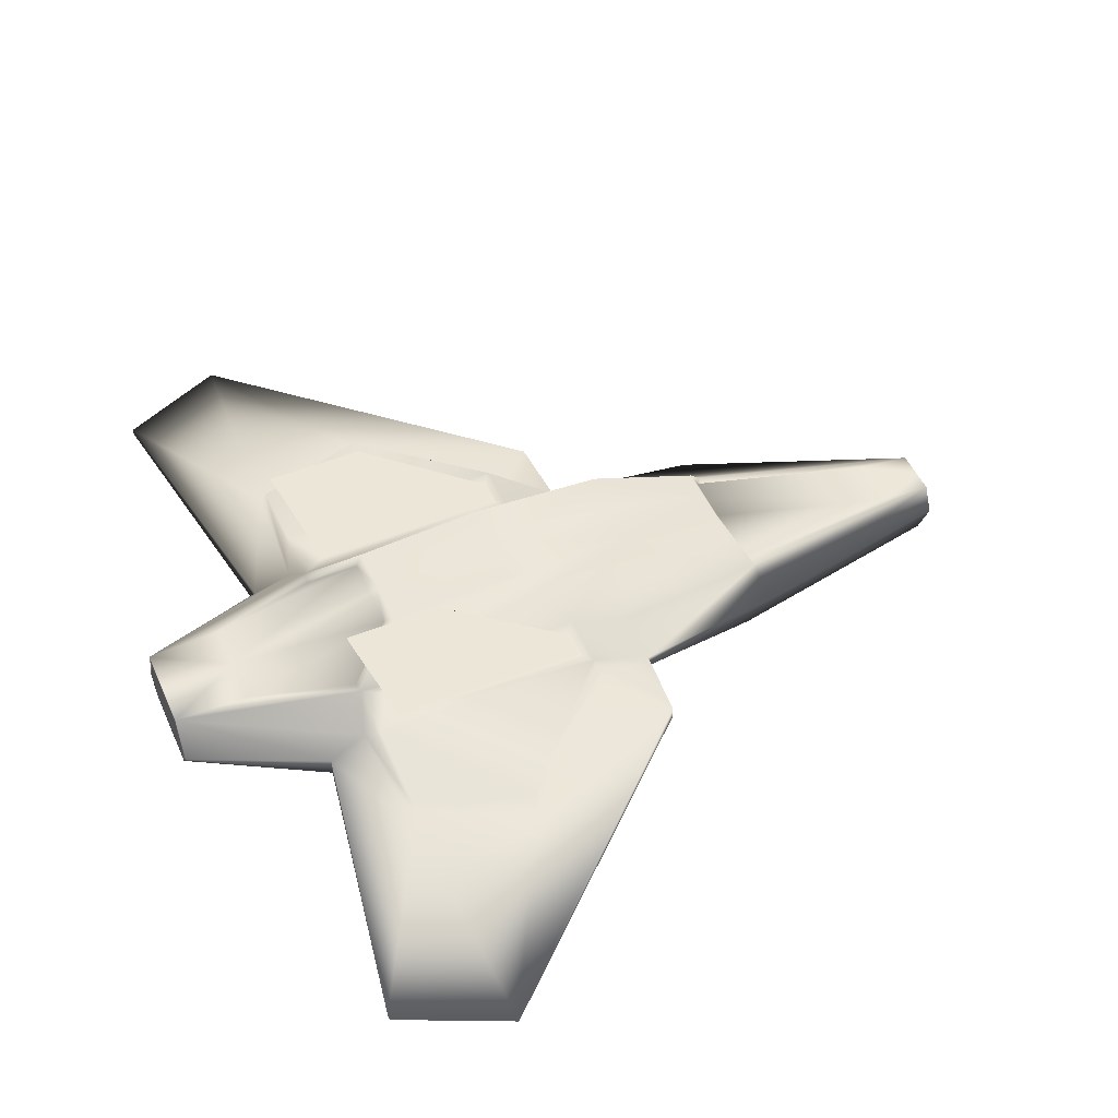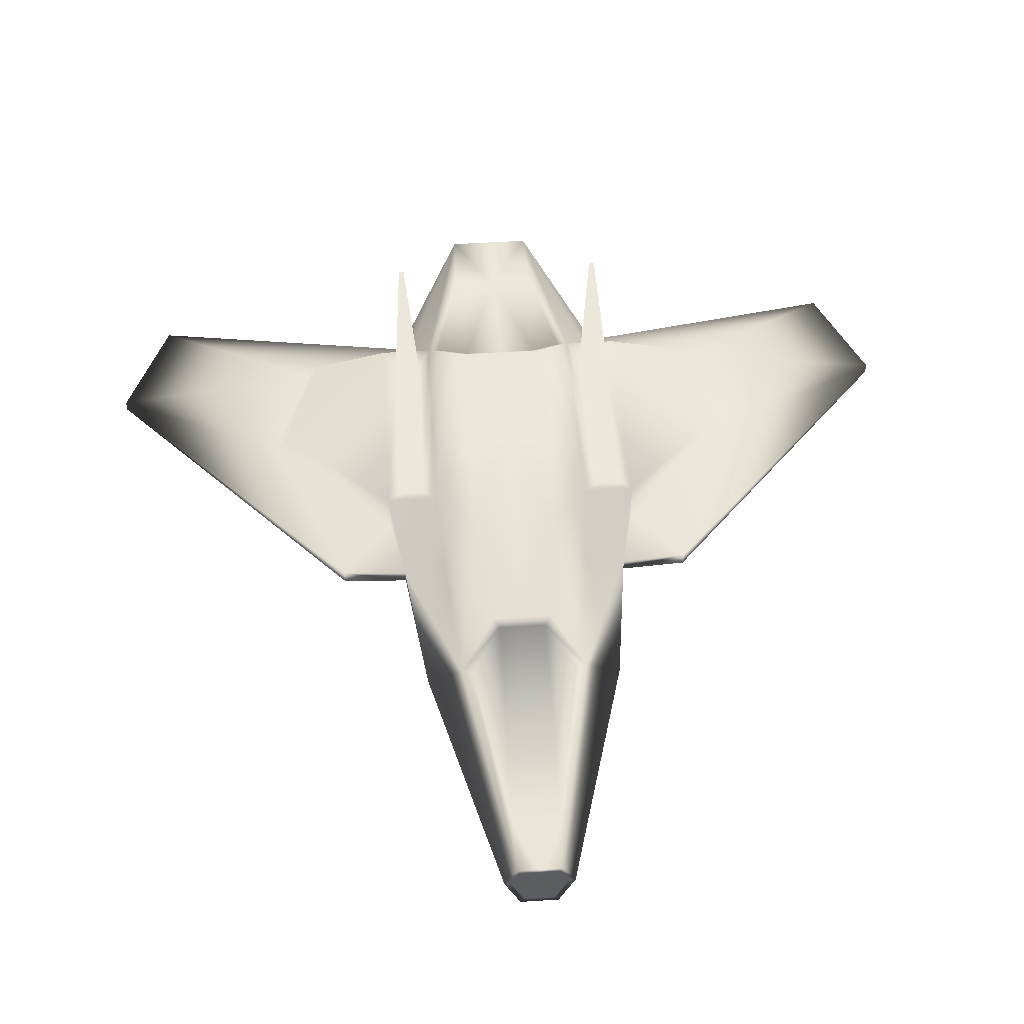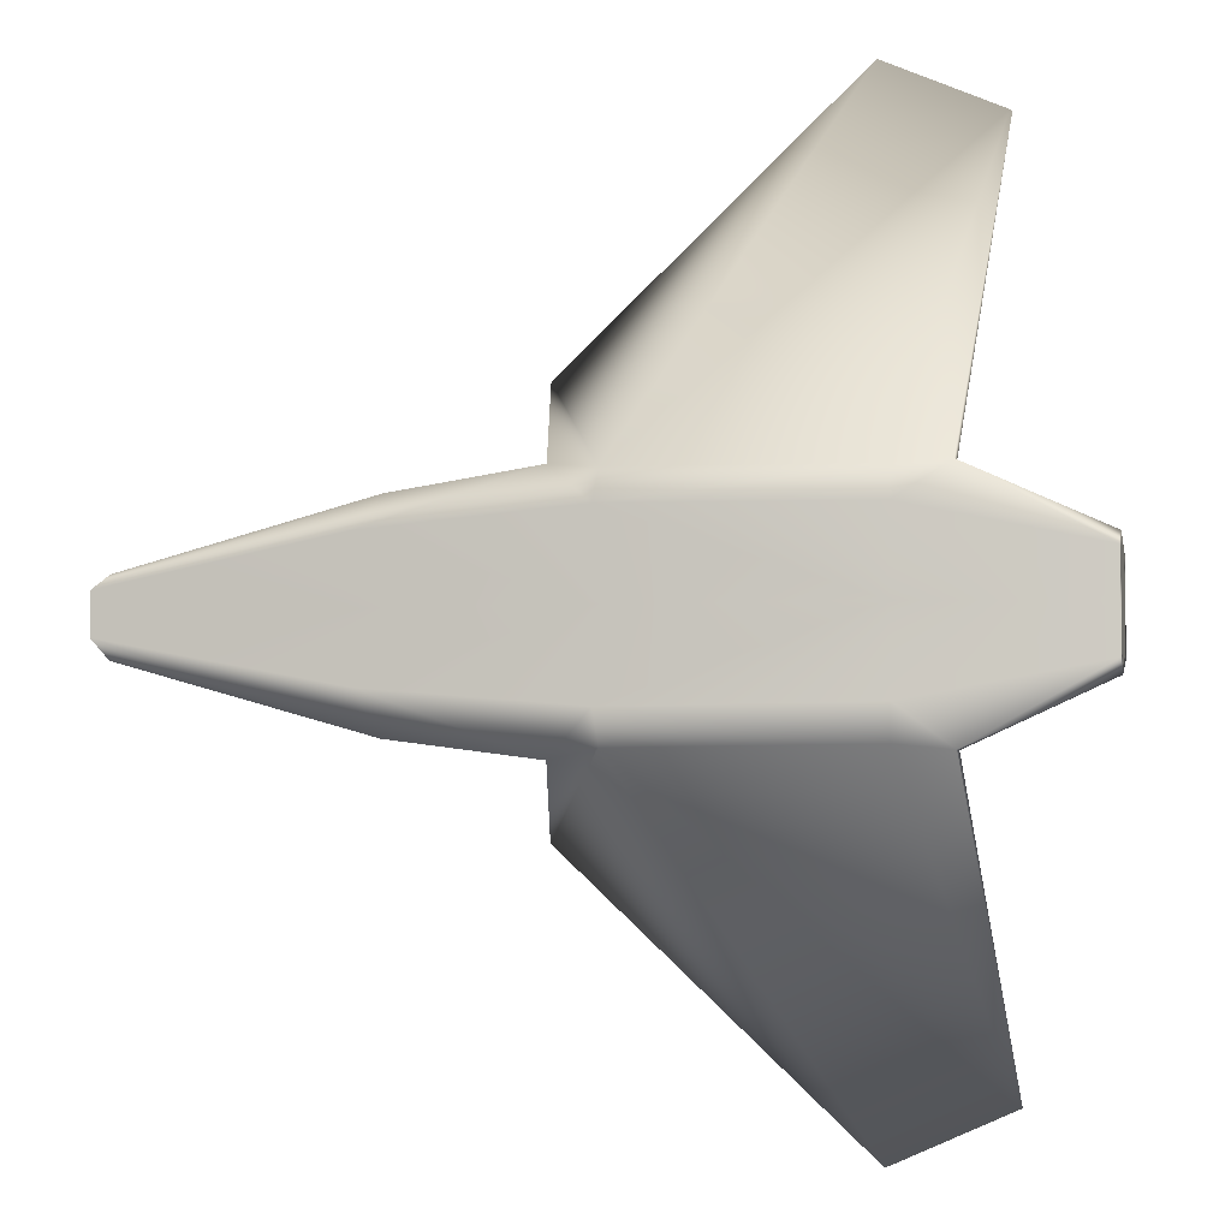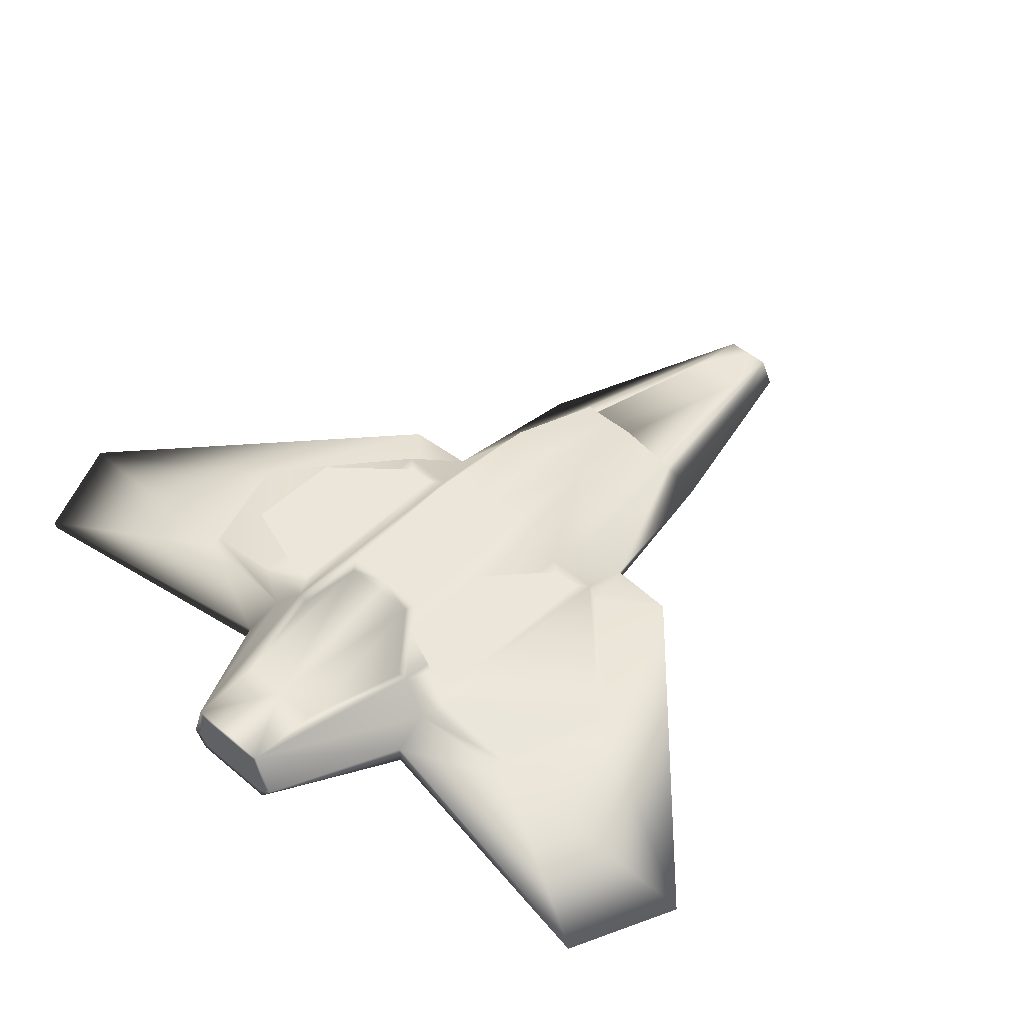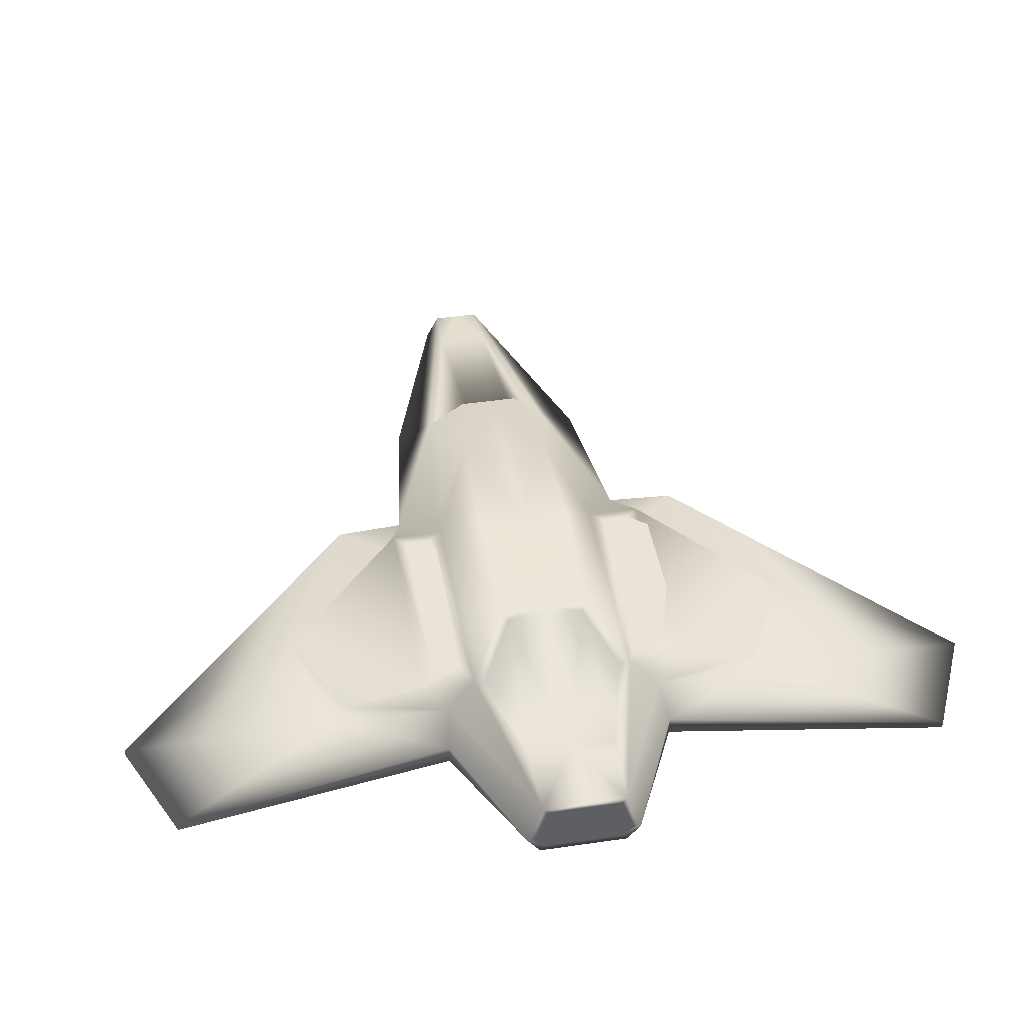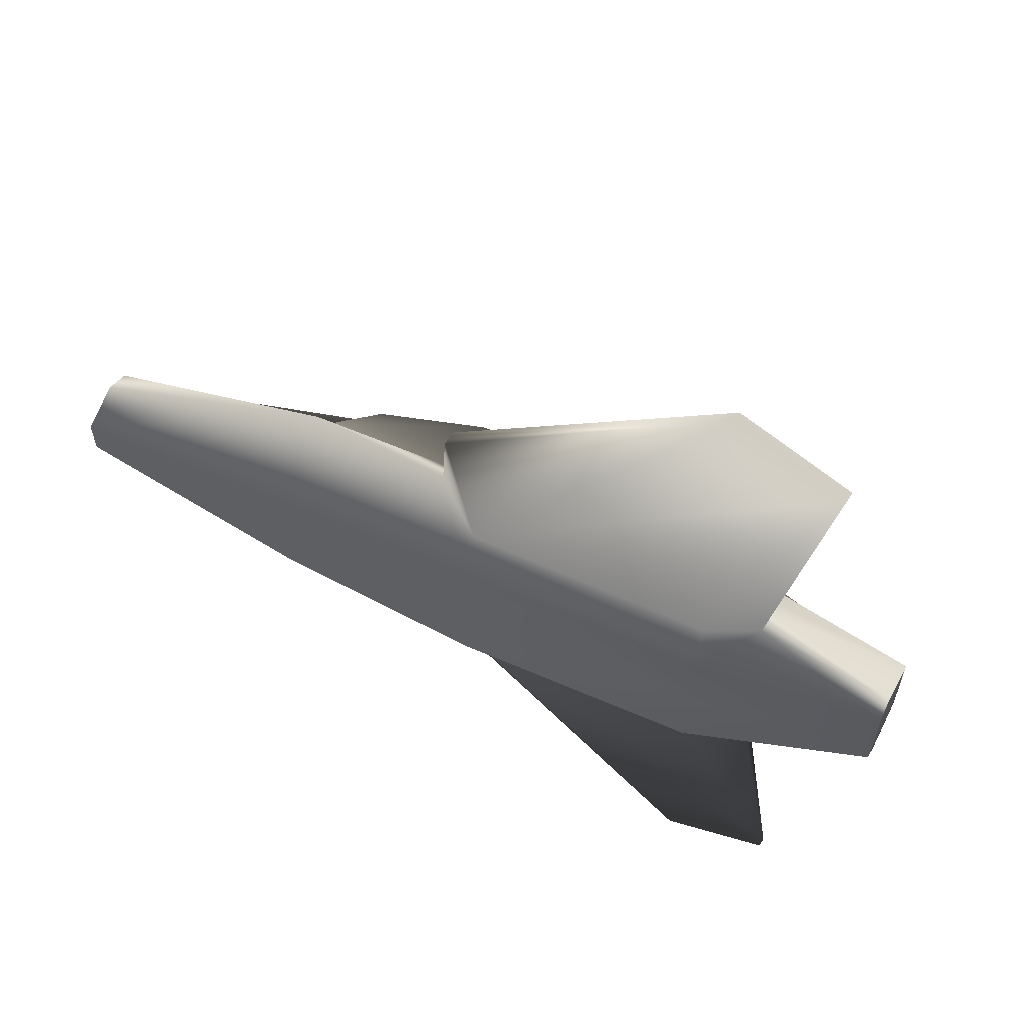
<metadata>
{"format":"obj","ext":"obj","renderer":"f3d","projection":"perspective","resolution":1024,"background":"white","views":[{"elev":49.3,"azim":156.6,"up":"+Y"},{"elev":52.1,"azim":-93.9,"up":"+Y"},{"elev":-4.3,"azim":13.3,"up":"+Z"},{"elev":48.4,"azim":133.5,"up":"+Y"},{"elev":43.4,"azim":80.2,"up":"+Y"},{"elev":61.4,"azim":27.1,"up":"+Z"}]}
</metadata>
<code>
v  -13.28 -3.697 0.6279
v  13.28 -1.978 1.399
v  -13.28 -1.595 0.7416
v  13.28 -1.978 -0
v  13.28 0.04688 -0
v  7.731 -3.379 2.483
v  0.2756 -3.771 2.558
v  -6.033 -0.8386 2.105
v  0.7001 0.1066 2.649
v  7.731 0.1066 2.574
v  -6.033 -3.839 -0
v  0.2756 -3.771 -0
v  7.731 -3.379 -0
v  13.28 0.04688 1.334
v  -6.033 -3.839 2.014
v  0.2669 -3.011 3.581
v  7.639 -2.677 3.514
v  9.199 -1.974 3.655
v  9.199 -1.364 3.655
v  8.028 -0.8305 3.499
v  -1.42 -1.354 3.855
v  -1.42 -1.774 3.855
v  10.66 -1.825 12.51
v  10.7 -1.553 12.5
v  7.359 -1.553 14.01
v  7.299 -1.846 14.01
v  -6.033 -1.332 3.252
v  -13.28 -2.389 1.155
v  13.28 -1.403 1.806
v  -13.28 -3.697 -0
v  6.149 1.531 1.422
v  -5.107 0.818 -0
v  -5.107 0.818 0.9523
v  2.235 1.775 1.476
v  -1.84 1.657 1.36
v  -13.28 -1.595 -0
v  -11.54 -1.394 -0
v  -11.54 -1.394 0.7971
v  -6.054 -0.9167 1.766
v  -5.268 0.53 0.7666
v  -5.268 0.53 -0
v  6.394 1.311 1.225
v  7.764 0.05327 2.231
v  11.02 0.1029 1.412
v  7.781 -0.9845 7.146
v  4.231 -0.9845 8.34
v  0.7001 0.1066 4.312
v  7.731 0.1066 4.237
v  6.98 0.1066 2.988
v  1.027 0.1066 3.055
v  1.027 0.1066 3.898
v  6.98 0.1066 3.831
v  8.205 3.839 3.353
v  5.303 3.839 3.366
v  5.303 3.839 3.533
v  8.205 3.839 3.52
v  0.3443 -0.9684 4.28
v  -1.283 -1.338 5.992
v  -1.3 -1.779 5.991
v  13.28 -1.401 1.564
v  13.28 -1.748 1.234
v  13.28 -1.748 -0
v  13.28 -0.1831 -0
v  13.28 -0.1831 1.167
v  12.18 -1.401 1.564
v  12.18 -1.748 1.234
v  12.18 -1.748 -0
v  12.18 -0.1831 -0
v  12.18 -0.1831 1.167
v  -13.28 -3.487 -0
v  -13.28 -3.487 0.4861
v  -13.28 -2.401 0.9242
v  -13.28 -1.805 0.6141
v  -13.28 -1.805 -0
v  -12.5 -3.487 -0
v  -12.5 -3.487 0.4861
v  -12.5 -2.401 0.9242
v  -12.5 -1.805 0.6141
v  -12.5 -1.805 -0
v  4.213 -0.4481 7.893
v  7.663 -0.4481 6.825
v  -1.448 -0.8463 2.475
v  0.2756 -3.771 -2.558
v  -6.033 -3.839 -2.014
v  -5.107 0.818 -0.9523
v  -1.84 1.657 -1.36
v  -1.84 1.657 -0
v  12.18 -0.1831 -1.167
v  12.18 -1.401 -1.564
v  12.18 -1.748 -1.234
v  -12.5 -3.487 -0.4861
v  -12.5 -2.401 -0.9242
v  -12.5 -1.805 -0.6141
v  13.28 -1.978 -1.399
v  7.731 -3.379 -2.483
v  -13.28 -3.697 -0.6279
v  2.235 1.775 -1.476
v  6.149 1.531 -1.422
v  6.149 1.531 -0
v  2.235 1.775 -0
v  7.299 -1.846 -14.01
v  10.66 -1.825 -12.51
v  10.7 -1.553 -12.5
v  7.359 -1.553 -14.01
v  -13.28 -2.389 -1.155
v  -6.033 -1.332 -3.252
v  7.639 -2.677 -3.514
v  0.2669 -3.011 -3.581
v  9.199 -1.974 -3.655
v  13.28 -1.403 -1.806
v  13.28 0.04688 -1.334
v  9.199 -1.364 -3.655
v  7.731 0.1066 -2.574
v  8.028 -0.8305 -3.499
v  0.7001 0.1066 -2.649
v  -1.448 -0.8463 -2.475
v  -1.42 -1.354 -3.855
v  0.7001 0.1066 -4.312
v  -1.42 -1.774 -3.855
v  7.781 -0.9845 -7.146
v  -1.283 -1.338 -5.992
v  0.3443 -0.9684 -4.28
v  -1.3 -1.779 -5.991
v  -6.033 -0.8386 -2.105
v  -13.28 -1.595 -0.7416
v  -11.54 -1.394 -0.7971
v  -6.054 -0.9167 -1.766
v  -5.268 0.53 -0.7666
v  7.764 0.05327 -2.231
v  6.394 1.311 -1.225
v  11.02 0.1029 -1.412
v  11.02 0.1029 -0
v  6.394 1.311 -0
v  4.231 -0.9845 -8.34
v  8.205 3.839 -3.353
v  5.303 3.839 -3.366
v  5.303 3.839 -3.533
v  8.205 3.839 -3.52
v  7.731 0.1066 -4.237
v  4.213 -0.4481 -7.893
v  7.663 -0.4481 -6.825
v  1.027 0.1066 -3.055
v  6.98 0.1066 -2.988
v  1.027 0.1066 -3.898
v  6.98 0.1066 -3.831
v  13.28 -1.748 -1.234
v  13.28 -1.401 -1.564
v  13.28 -0.1831 -1.167
v  -13.28 -3.487 -0.4861
v  -13.28 -2.401 -0.9242
v  -13.28 -1.805 -0.6141
g space_frigate_0
f 12 7 15
f 15 11 12
f 35 87 32
f 32 33 35
f 68 69 65
f 67 68 65
f 67 65 66
f 78 79 75
f 77 78 75
f 76 77 75
f 4 2 6
f 6 13 4
f 13 6 7
f 7 12 13
f 1 30 11
f 11 15 1
f 31 99 100
f 100 34 31
f 23 24 25
f 25 26 23
f 1 15 27
f 27 28 1
f 7 6 17
f 17 16 7
f 6 2 18
f 18 17 6
f 29 14 19
f 14 10 20
f 20 19 14
f 9 82 21
f 21 47 9
f 27 15 22
f 22 21 27
f 22 15 7
f 7 16 22
f 16 17 23
f 23 26 16
f 17 18 23
f 18 19 24
f 24 23 18
f 19 45 24
f 21 58 57
f 22 59 58
f 58 21 22
f 22 16 59
f 27 8 3
f 3 28 27
f 18 2 29
f 29 19 18
f 9 10 31
f 31 34 9
f 8 82 35
f 35 33 8
f 9 34 35
f 35 34 100
f 100 87 35
f 36 3 38
f 38 37 36
f 3 8 39
f 39 38 3
f 8 33 40
f 40 39 8
f 33 32 41
f 41 40 33
f 41 37 38
f 38 40 41
f 39 40 38
f 31 10 43
f 43 42 31
f 10 14 44
f 44 43 10
f 14 5 132
f 132 44 14
f 132 133 42
f 42 44 132
f 43 44 42
f 25 24 45
f 45 46 25
f 53 54 55
f 55 56 53
f 48 47 80
f 80 81 48
f 57 46 80
f 80 47 57
f 10 48 20
f 20 48 81
f 81 45 20
f 10 9 50
f 50 49 10
f 9 47 51
f 51 50 9
f 47 48 52
f 52 51 47
f 48 10 49
f 49 52 48
f 49 50 54
f 54 53 49
f 50 51 55
f 55 54 50
f 51 52 56
f 56 55 51
f 52 49 53
f 53 56 52
f 58 46 57
f 26 25 58
f 58 59 26
f 16 26 59
f 29 2 61
f 61 60 29
f 2 4 62
f 62 61 2
f 5 14 64
f 64 63 5
f 14 29 60
f 60 64 14
f 60 61 66
f 66 65 60
f 61 62 67
f 67 66 61
f 63 64 69
f 69 68 63
f 64 60 65
f 65 69 64
f 30 1 71
f 71 70 30
f 1 28 72
f 72 71 1
f 28 3 73
f 73 72 28
f 3 36 74
f 74 73 3
f 70 71 76
f 76 75 70
f 71 72 77
f 77 76 71
f 72 73 78
f 78 77 72
f 73 74 79
f 79 78 73
f 8 27 21
f 21 82 8
f 19 20 45
f 58 25 46
f 46 45 81
f 81 80 46
f 21 57 47
f 82 9 35
f 99 31 42
f 42 133 99
f 12 11 84
f 84 83 12
f 86 85 32
f 32 87 86
f 67 90 89
f 89 88 68
f 67 89 68
f 75 79 93
f 75 93 92
f 91 75 92
f 4 13 95
f 95 94 4
f 13 12 83
f 83 95 13
f 96 84 11
f 11 30 96
f 98 97 100
f 100 99 98
f 102 101 104
f 104 103 102
f 96 105 106
f 106 84 96
f 83 108 107
f 107 95 83
f 95 107 109
f 109 94 95
f 110 112 111
f 111 112 114
f 114 113 111
f 115 118 117
f 117 116 115
f 106 117 119
f 119 84 106
f 119 108 83
f 83 84 119
f 108 101 102
f 102 107 108
f 107 102 109
f 109 102 103
f 103 112 109
f 112 103 120
f 117 122 121
f 119 117 121
f 121 123 119
f 119 123 108
f 106 105 125
f 125 124 106
f 109 112 110
f 110 94 109
f 115 97 98
f 98 113 115
f 124 85 86
f 86 116 124
f 115 86 97
f 86 87 100
f 100 97 86
f 36 37 126
f 126 125 36
f 125 126 127
f 127 124 125
f 124 127 128
f 128 85 124
f 85 128 41
f 41 32 85
f 41 128 126
f 126 37 41
f 127 126 128
f 98 130 129
f 129 113 98
f 113 129 131
f 131 111 113
f 111 131 132
f 132 5 111
f 132 131 130
f 130 133 132
f 129 130 131
f 104 134 120
f 120 103 104
f 135 138 137
f 137 136 135
f 139 141 140
f 140 118 139
f 122 118 140
f 140 134 122
f 113 114 139
f 114 120 141
f 141 139 114
f 113 143 142
f 142 115 113
f 115 142 144
f 144 118 115
f 118 144 145
f 145 139 118
f 139 145 143
f 143 113 139
f 143 135 136
f 136 142 143
f 142 136 137
f 137 144 142
f 144 137 138
f 138 145 144
f 145 138 135
f 135 143 145
f 121 122 134
f 101 123 121
f 121 104 101
f 108 123 101
f 110 147 146
f 146 94 110
f 94 146 62
f 62 4 94
f 5 63 148
f 148 111 5
f 111 148 147
f 147 110 111
f 147 89 90
f 90 146 147
f 146 90 67
f 67 62 146
f 63 68 88
f 88 148 63
f 148 88 89
f 89 147 148
f 30 70 149
f 149 96 30
f 96 149 150
f 150 105 96
f 105 150 151
f 151 125 105
f 125 151 74
f 74 36 125
f 70 75 91
f 91 149 70
f 149 91 92
f 92 150 149
f 150 92 93
f 93 151 150
f 151 93 79
f 79 74 151
f 124 116 117
f 117 106 124
f 112 120 114
f 121 134 104
f 134 140 141
f 141 120 134
f 117 118 122
f 116 86 115
f 99 133 130
f 130 98 99
g

</code>
